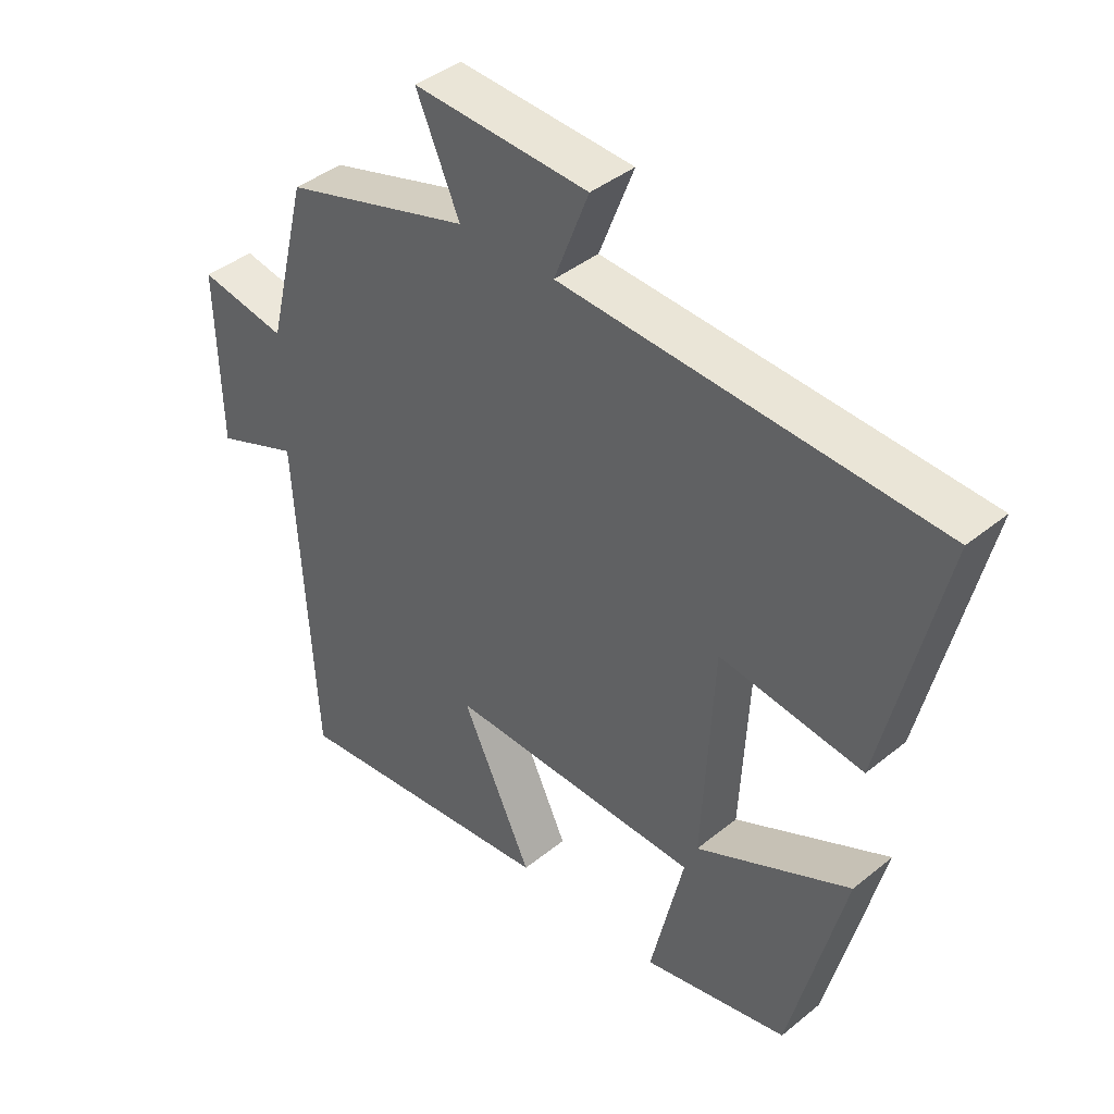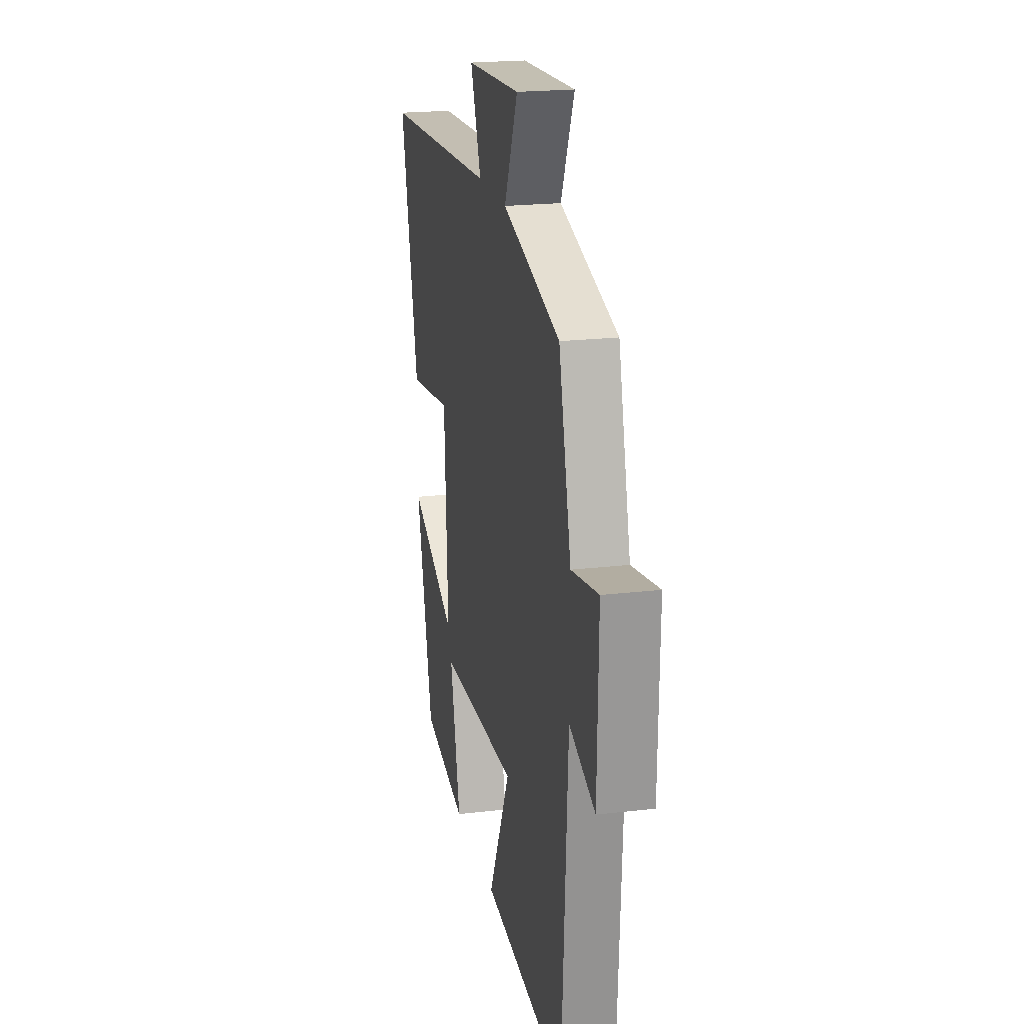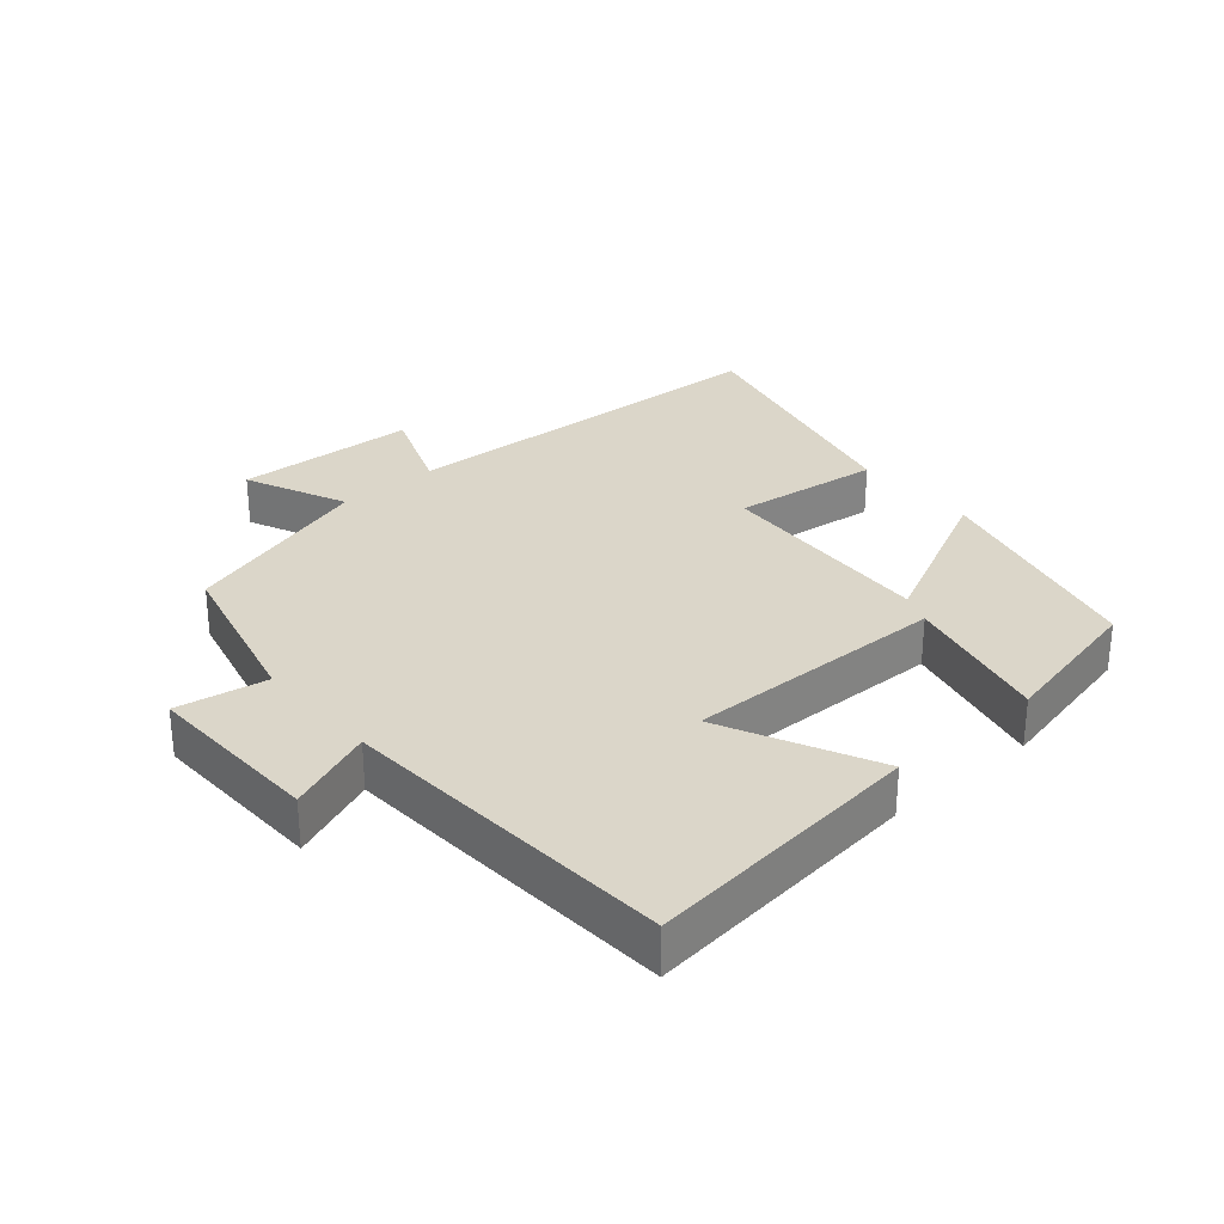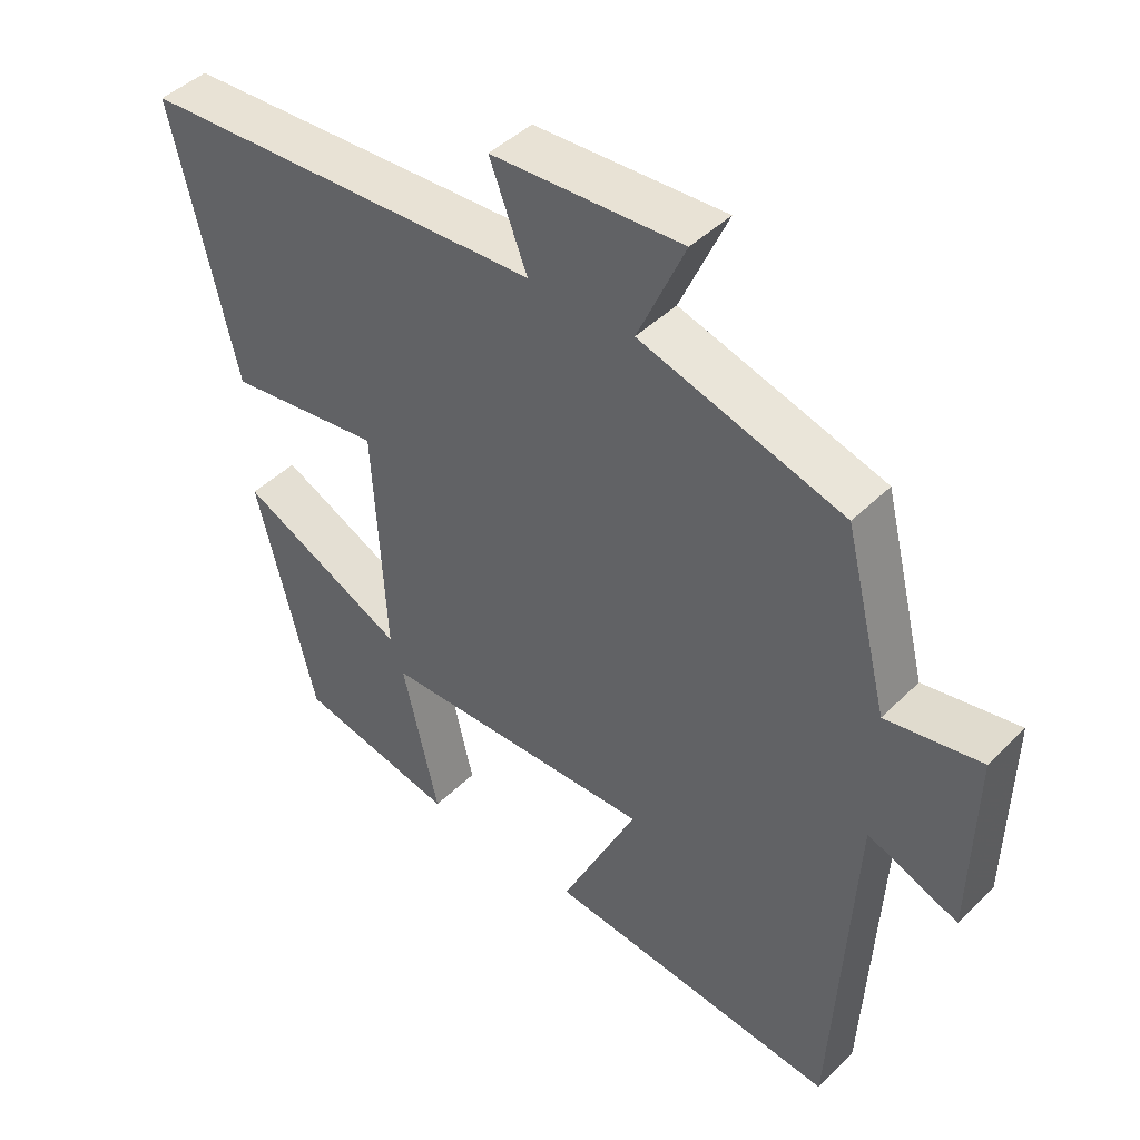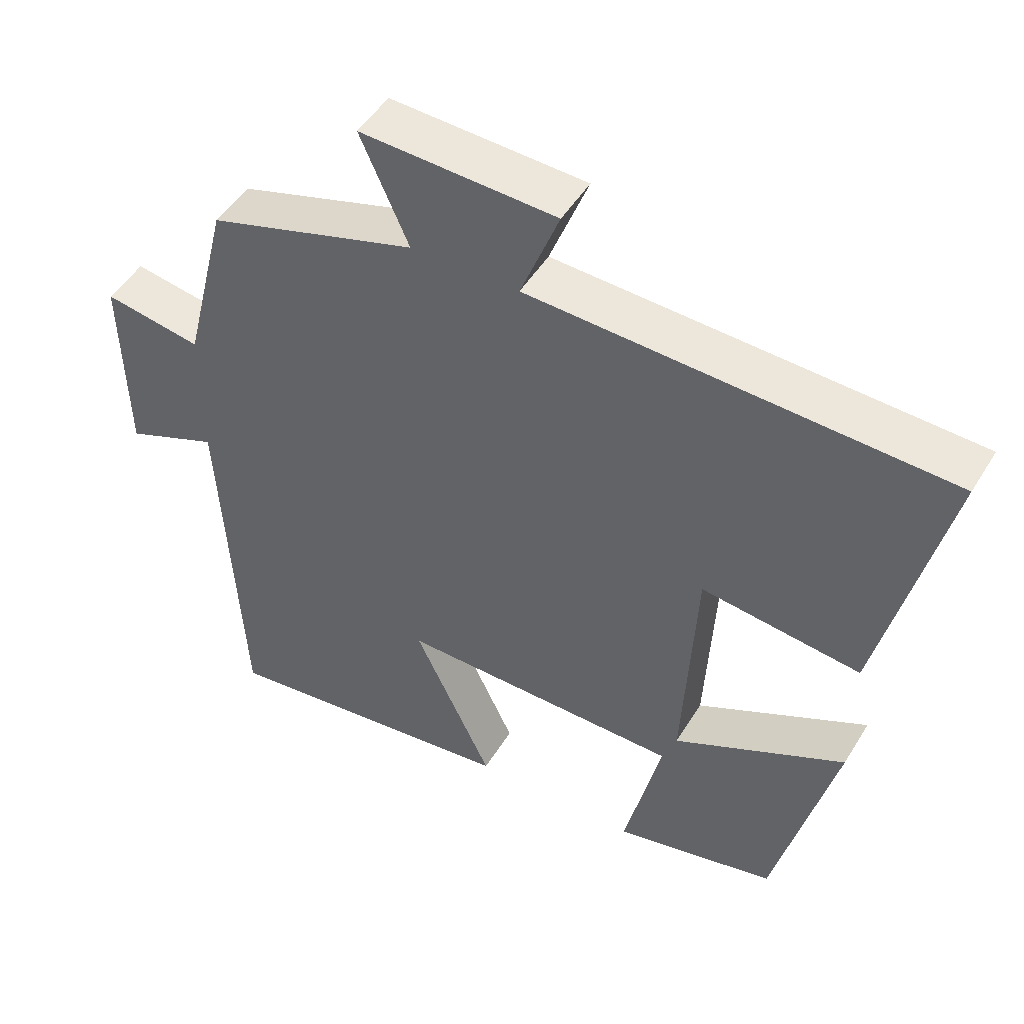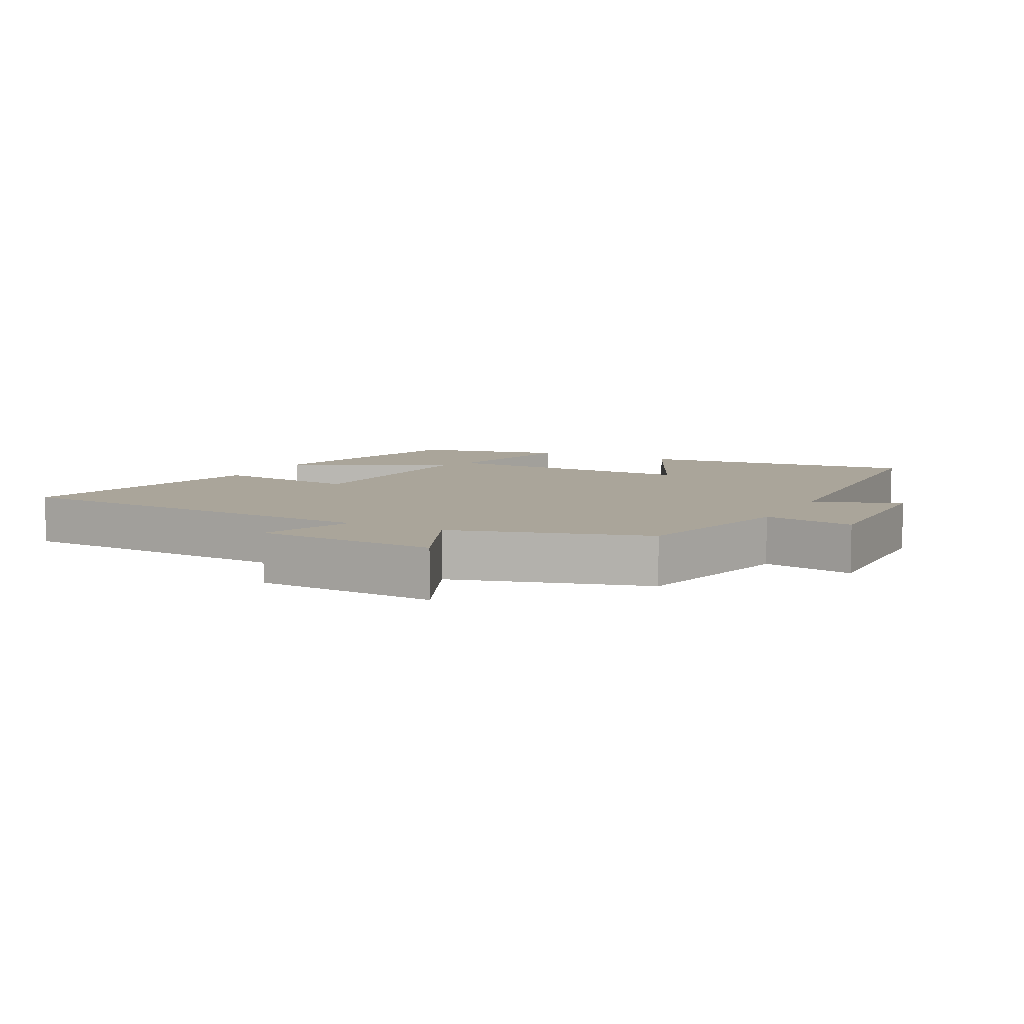
<metadata>
{"format":"obj","ext":"obj","renderer":"f3d","projection":"perspective","resolution":1024,"background":"white","views":[{"elev":41.0,"azim":-134.6,"up":"+Z"},{"elev":20.5,"azim":77.8,"up":"+Z"},{"elev":29.8,"azim":139.1,"up":"+Y"},{"elev":44.1,"azim":41.1,"up":"+Z"},{"elev":48.5,"azim":-149.9,"up":"+Z"},{"elev":7.6,"azim":27.5,"up":"+Y"}]}
</metadata>
<code>
v 0.471 0.07 -0.547
v 0.047 0.07 -0.5
v 0.157 0.07 -0.269
v -0.239 0.07 -0.277
v -0.187 0.07 -0.5
v -0.415 0.07 -0.45
v -0.5 0.07 -0.11
v -0.259 0.07 -0.227
v -0.277 0.07 0.109
v -0.5 0.07 0.08
v -0.592 0.07 0.47
v -0.008 0.07 0.5
v -0.062 0.07 0.639
v 0.212 0.07 0.653
v 0.144 0.07 0.5
v 0.437 0.07 0.413
v 0.5 0.07 0.16
v 0.637 0.07 0.184
v 0.631 0.07 -0.086
v 0.5 0.07 -0.034
v 0.471 0 -0.547
v 0.047 0 -0.5
v 0.157 0 -0.269
v -0.239 0 -0.277
v -0.187 0 -0.5
v -0.415 0 -0.45
v -0.5 0 -0.11
v -0.259 0 -0.227
v -0.277 0 0.109
v -0.5 0 0.08
v -0.592 0 0.47
v -0.008 0 0.5
v -0.062 0 0.639
v 0.212 0 0.653
v 0.144 0 0.5
v 0.437 0 0.413
v 0.5 0 0.16
v 0.637 0 0.184
v 0.631 0 -0.086
v 0.5 0 -0.034
f 17 18 19 20
f 17 20 1
f 16 17 1
f 15 16 1
f 12 13 14 15
f 11 12 15
f 10 11 15
f 9 10 15
f 8 9 15
f 6 7 8
f 5 6 8
f 4 5 8
f 3 4 8 15
f 1 2 3
f 1 3 15
f 40 39 38 37
f 21 40 37
f 21 37 36
f 21 36 35
f 35 34 33 32
f 35 32 31
f 35 31 30
f 35 30 29
f 35 29 28
f 28 27 26
f 28 26 25
f 28 25 24
f 35 28 24 23
f 23 22 21
f 35 23 21
f 1 21 22 2
f 2 22 23 3
f 3 23 24 4
f 4 24 25 5
f 5 25 26 6
f 6 26 27 7
f 7 27 28 8
f 8 28 29 9
f 9 29 30 10
f 10 30 31 11
f 11 31 32 12
f 12 32 33 13
f 13 33 34 14
f 14 34 35 15
f 15 35 36 16
f 16 36 37 17
f 17 37 38 18
f 18 38 39 19
f 19 39 40 20
f 20 40 21 1

</code>
